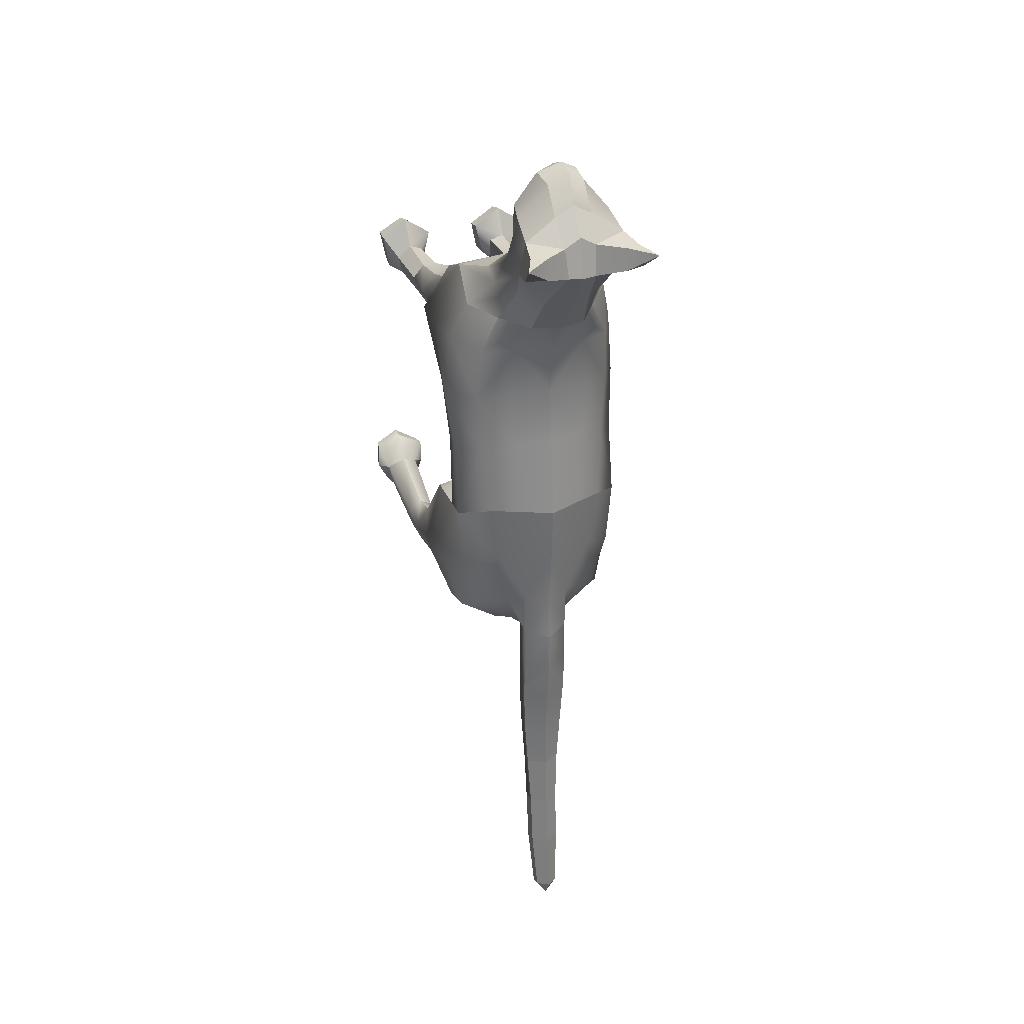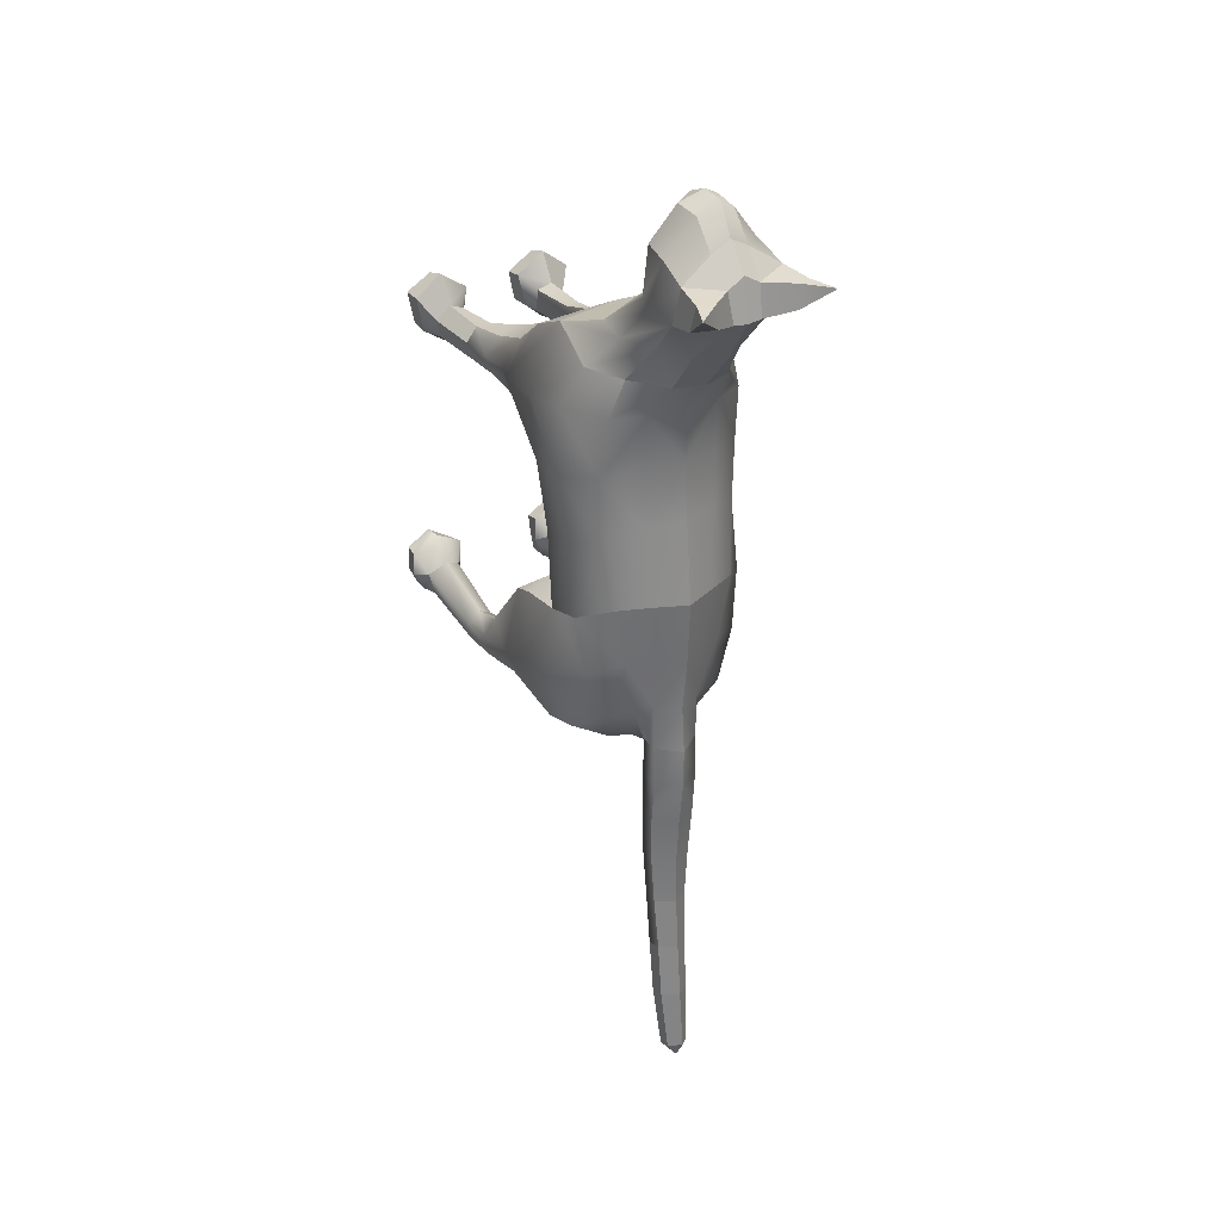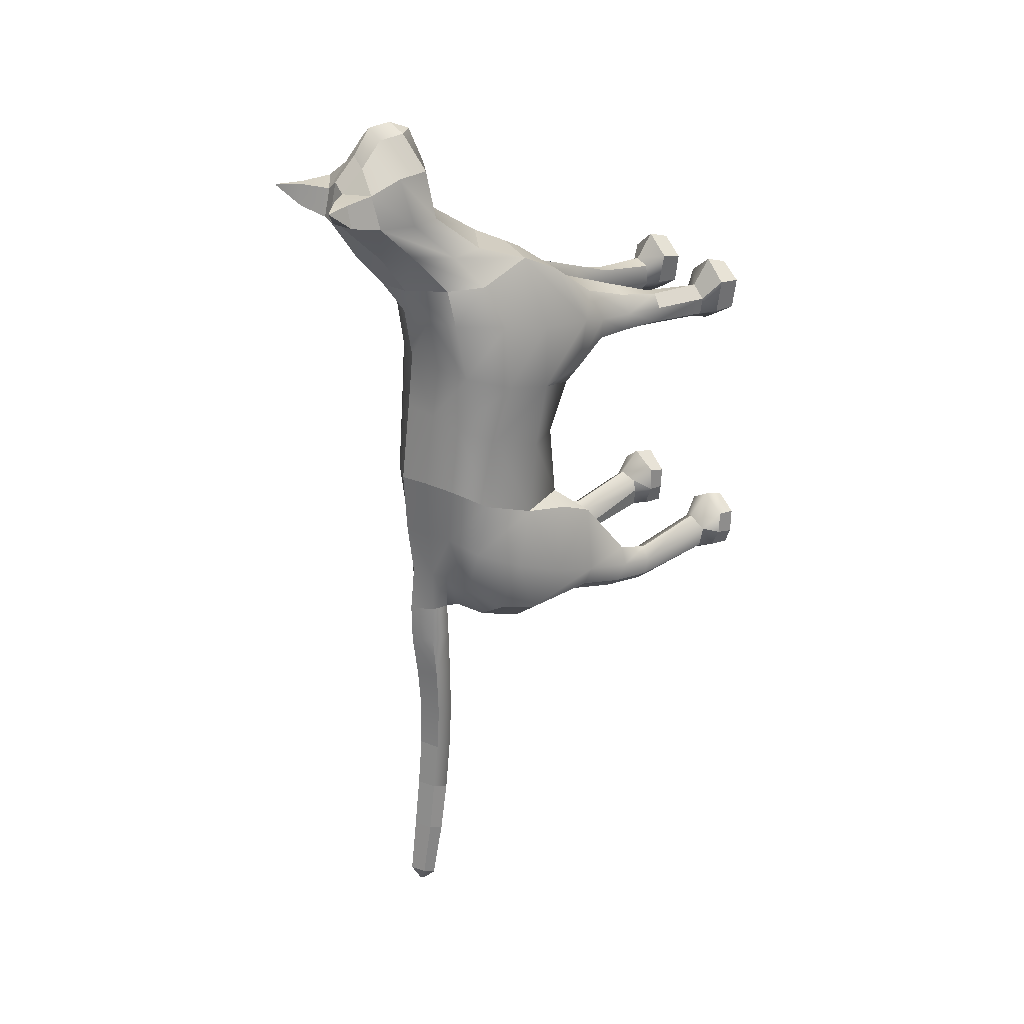
<metadata>
{"format":"obj","ext":"obj","renderer":"f3d","projection":"perspective","resolution":1024,"background":"white","views":[{"elev":30.4,"azim":161.4,"up":"+Z"},{"elev":30.6,"azim":148.4,"up":"+Z"},{"elev":25.2,"azim":-120.1,"up":"+Z"}]}
</metadata>
<code>
o CatMesh2_Mesh
v 0.01968 0.05944 0.01472
v 0.02241 0.07108 0.01702
v 0.01698 0.08073 0.01884
v 0.01571 0.08223 0.004878
v 0.02102 0.07446 0.002536
v 0.01818 0.06098 -0.002057
v 0.01207 0.0837 -0.02675
v 0.01917 0.07894 -0.02929
v 0.02321 0.06849 -0.03322
v 0.009893 0.0832 -0.03923
v 0.01495 0.07992 -0.0414
v 0.01915 0.07199 -0.04644
v 0.005759 0.08534 -0.03888
v 0.00572 0.0812 -0.04955
v 0.007702 0.07913 -0.04877
v 0.0191 0.06228 -0.04903
v 0.02307 0.05674 -0.03745
v 0.01119 0.0526 -0.001866
v 0.01348 0.04702 0.01614
v 0.01759 0.07587 0.04236
v 0.006497 0.09182 0.04118
v 0.009336 0.08437 0.02017
v 0.008461 0.08565 0.006895
v 0.005717 0.08666 -0.02643
v 0.005534 0.08563 -0.05957
v 0.005484 0.08076 -0.05893
v 0.00561 0.08471 -0.0703
v 0.005487 0.08052 -0.07003
v 0.005033 0.08402 -0.08266
v 0.004754 0.08003 -0.08258
v 0.004265 0.08419 -0.09449
v 0.003899 0.08021 -0.09484
v 0.003647 0.0853 -0.1076
v 0.003533 0.08128 -0.1088
v 0.003549 0.08671 -0.1212
v 0.003575 0.08314 -0.1222
v 0.00266 0.08855 -0.1363
v 0.002559 0.08538 -0.1377
v 0 0.08849 -0.1402
v 0 0.08757 -0.1407
v 4.5e-05 0.09441 0.04144
v -9.5e-05 0.087 0.02137
v -3.9e-05 0.08835 0.007831
v -0 0.08962 -0.02665
v -2.6e-05 0.08805 -0.03952
v 0 0.08898 -0.06037
v 0 0.08766 -0.07105
v 0 0.08682 -0.08249
v 0 0.08711 -0.09403
v 0 0.08817 -0.1071
v 0 0.08953 -0.1206
v -1.1e-05 0.09113 -0.1355
v 0 0.08374 -0.1379
v 0 0.08115 -0.1225
v 0 0.0795 -0.1086
v 0 0.07837 -0.08284
v 0 0.07874 -0.07003
v 2e-06 0.07897 -0.05892
v 5e-06 0.07962 -0.04953
v -0 0.07763 -0.04908
v -5e-06 0.06788 -0.0522
v -5.2e-05 0.04997 -0.002935
v -4.1e-05 0.04863 0.01463
v -1.3e-05 0.05579 0.04548
v 0 0.07845 -0.09505
v 0.01189 0.05133 -0.01955
v -1.2e-05 0.05044 -0.02024
v 0.02079 0.04475 -0.04089
v 0.01625 0.04355 -0.02556
v 0.01924 0.04582 -0.04592
v 0.01009 0.0482 -0.04706
v 0.009756 0.07265 -0.05217
v 7e-06 0.07299 -0.05263
v 0.01177 0.06316 -0.05459
v 0.01529 0.0476 -0.04891
v 0.02007 0.03327 -0.04262
v 0.01683 0.0324 -0.0393
v 0.01969 0.0353 -0.04697
v 0.01266 0.0355 -0.04958
v 0.01642 0.03598 -0.05029
v 0.02015 0.026 -0.04291
v 0.01702 0.02541 -0.0406
v 0.01387 0.02518 -0.0422
v 0.02001 0.02685 -0.04681
v 0.01349 0.02582 -0.0496
v 0.01728 0.02671 -0.04986
v 0.02168 0.008543 -0.03734
v 0.01746 0.009868 -0.0348
v 0.01363 0.0084 -0.03656
v 0.0206 0.009014 -0.04267
v 0.01352 0.008094 -0.0438
v 0.01741 0.008504 -0.0452
v 2e-06 0.05864 -0.04076
v 0.008246 0.04669 -0.04376
v -1e-06 0.0511 -0.02934
v 0.009773 0.04376 -0.03195
v 0.0132 0.03279 -0.04132
v 0.01223 0.03324 -0.04612
v 0.01251 0.02478 -0.04675
v 0.01311 0.008147 -0.03957
v 0.01854 0.06306 -0.02048
v 0.02117 0.0773 -0.01496
v 0.01394 0.08429 -0.01192
v 0.007331 0.08781 -0.01143
v 0 0.09047 -0.01174
v 0.005542 0.08535 -0.04982
v 1e-06 0.08913 -0.05065
v 0.01566 0.06329 0.04749
v -3e-06 0.05973 0.04745
v 0.02345 0.004287 -0.03319
v 0.01739 0.005139 -0.0292
v 0.02118 0.004919 -0.04326
v 0.01714 0.004912 -0.04523
v 0.01073 0.004209 -0.03306
v 0.01068 0.004275 -0.03906
v 0.01266 0.004471 -0.04403
v 0.02276 0.000176 -0.03339
v 0.01725 0.000166 -0.02996
v 0.01715 0.000239 -0.03386
v 0.02085 0.000124 -0.04365
v 0.01701 0.000174 -0.03959
v 0.017 0.000131 -0.04469
v 0.01112 0.000158 -0.03385
v 0.01145 0.00016 -0.03933
v 0.01237 0.000154 -0.04382
v 0.02287 0.000159 -0.03957
v 0.02366 0.004355 -0.0388
v 0.006023 0.04582 0.03856
v 0.01356 0.04244 0.03544
v 0.00741 0.03923 0.01835
v 0.01532 0.03951 0.02263
v 0.009801 0.02235 0.03087
v 0.01336 0.02204 0.03079
v 0.01134 0.02289 0.02196
v 0.01497 0.02255 0.02331
v 0.01004 0.00893 0.02997
v 0.01349 0.009497 0.03142
v 0.01269 0.008825 0.02234
v 0.01579 0.008785 0.02392
v 0.01798 0.05174 -0.02209
v -7e-05 0.08891 0.03367
v 0.008765 0.08653 0.03333
v 0.01599 0.08289 0.03288
v 0.0209 0.07156 0.03236
v 0.02118 0.0597 0.03066
v 0.02063 0.04794 0.03033
v 0.01655 0.04019 0.02797
v 0.01609 0.02216 0.02747
v 0.01673 0.008886 0.02814
v 0.009901 0.008366 0.02504
v 0.008875 0.02289 0.02645
v -0.000108 0.04525 0.03174
v 0.01959 0.00012 0.03279
v 0.01349 0.00012 0.03633
v 0.01333 0.000121 0.03223
v 0.01331 0.000163 0.02218
v 0.01809 0.000122 0.02502
v 0.007181 0.000121 0.03217
v 0.008544 0.000121 0.02509
v 0.01843 0.005419 0.02473
v 0.0134 0.004975 0.02133
v 0.006837 0.005213 0.03317
v 0.01359 0.005342 0.03776
v 0.008799 0.005288 0.02511
v 0.01992 0.005378 0.03297
v 0.01659 0.03188 0.02785
v 0.01463 0.03214 0.02298
v 0.009653 0.03213 0.02132
v 0.007259 0.03197 0.02734
v 0.008928 0.03256 0.03408
v 0.01323 0.03217 0.03224
v 0.01566 0.05431 0.04364
v 4.7e-05 0.1016 0.0498
v 0.005505 0.09748 0.04956
v 0.01212 0.08078 0.04921
v 0.01162 0.07383 0.05058
v -2.3e-05 0.0685 0.05157
v 0.000187 0.1081 0.0594
v 0.003298 0.1079 0.05969
v 0.01327 0.09223 0.059
v 0.008924 0.08421 0.05854
v -1.6e-05 0.0808 0.05937
v 3e-06 0.1063 0.06865
v 0.003772 0.1062 0.06635
v 0.01111 0.09482 0.07016
v 0.009318 0.0868 0.07065
v -0.000297 0.08277 0.07074
v -1.7e-05 0.1012 0.07443
v 0.004451 0.1012 0.0721
v -0.000409 0.09715 0.08075
v 0.004496 0.09621 0.07817
v 0.005061 0.09038 0.07918
v -0.000365 0.08659 0.07951
v -0.00028 0.0916 0.08153
v 0.01203 0.08293 0.04092
v 0.01005 0.09121 0.05039
v 0.01279 0.1009 0.05931
v 0.01182 0.1023 0.0674
v 0.01419 0.1091 0.06115
v 0.01307 0.1094 0.06642
v 0.009293 0.1115 0.06153
v 0.009641 0.1111 0.06674
v 0.01543 0.115 0.06561
v 0.01531 0.1149 0.06593
v 0.01516 0.1152 0.06563
v 0.01507 0.115 0.066
v -0.02016 0.05925 0.01427
v -0.02234 0.07106 0.01689
v -0.01709 0.08061 0.0191
v -0.0157 0.08215 0.005221
v -0.02097 0.07439 0.002368
v -0.01801 0.06083 -0.002428
v -0.01218 0.08364 -0.02674
v -0.0192 0.07889 -0.02929
v -0.02324 0.06863 -0.03322
v -0.01001 0.08321 -0.03924
v -0.01499 0.07985 -0.04137
v -0.01913 0.072 -0.04646
v -0.005711 0.08534 -0.03892
v -0.005782 0.08122 -0.04955
v -0.00784 0.07909 -0.04865
v -0.01906 0.06231 -0.04904
v -0.02297 0.05681 -0.03757
v -0.01131 0.05252 -0.002393
v -0.01637 0.04708 0.0162
v -0.01784 0.07579 0.04253
v -0.006636 0.09187 0.04122
v -0.009271 0.08437 0.02018
v -0.008338 0.08569 0.007367
v -0.0057 0.08666 -0.02644
v -0.005533 0.08563 -0.05958
v -0.005483 0.08077 -0.05894
v -0.00561 0.08471 -0.0703
v -0.005487 0.08052 -0.07003
v -0.005033 0.08402 -0.08266
v -0.004754 0.08003 -0.08258
v -0.004265 0.08419 -0.09449
v -0.003899 0.08021 -0.09484
v -0.003647 0.0853 -0.1076
v -0.003533 0.08128 -0.1088
v -0.003549 0.08671 -0.1212
v -0.003575 0.08314 -0.1222
v -0.00266 0.08855 -0.1363
v -0.002559 0.08538 -0.1377
v 1.1e-05 0.09113 -0.1355
v -0.01192 0.05133 -0.01972
v -0.02084 0.04475 -0.04108
v -0.01639 0.04351 -0.02558
v -0.01914 0.04579 -0.04605
v -0.01009 0.0482 -0.04706
v -0.01007 0.07282 -0.05216
v -0.01153 0.06293 -0.05459
v -0.01509 0.04744 -0.049
v -0.02019 0.03335 -0.04292
v -0.01688 0.03241 -0.03936
v -0.0194 0.0351 -0.04767
v -0.01268 0.03534 -0.0496
v -0.01572 0.03567 -0.0506
v -0.0203 0.026 -0.04324
v -0.01716 0.02546 -0.04064
v -0.01382 0.02518 -0.04218
v -0.01978 0.02657 -0.04754
v -0.01344 0.0256 -0.04972
v -0.01649 0.02627 -0.05034
v -0.02163 0.008664 -0.0375
v -0.01753 0.01001 -0.03475
v -0.01357 0.00845 -0.03653
v -0.0203 0.008773 -0.04299
v -0.01343 0.008067 -0.04362
v -0.01689 0.00825 -0.04523
v -0.00824 0.0467 -0.04376
v -0.00977 0.04378 -0.03196
v -0.0132 0.03271 -0.04132
v -0.01224 0.03323 -0.04612
v -0.01252 0.02479 -0.04674
v -0.01312 0.008138 -0.03957
v -0.01852 0.06308 -0.02049
v -0.02121 0.0772 -0.01498
v -0.0146 0.08401 -0.01194
v -0.007381 0.08771 -0.01136
v -0.005503 0.08532 -0.04983
v -0.01589 0.06313 0.04762
v -0.02343 0.004411 -0.03317
v -0.01745 0.005156 -0.02915
v -0.02105 0.00493 -0.04333
v -0.01679 0.00476 -0.04527
v -0.01069 0.004136 -0.03304
v -0.01067 0.00427 -0.03909
v -0.01267 0.004416 -0.04399
v -0.02312 0.00017 -0.03336
v -0.01725 0.000179 -0.03012
v -0.01712 0.000211 -0.03399
v -0.02083 0.000126 -0.04364
v -0.01699 0.000187 -0.03957
v -0.01699 0.000146 -0.04467
v -0.01104 0.000177 -0.03404
v -0.01157 0.00017 -0.03926
v -0.0124 0.000159 -0.04382
v -0.02288 0.000161 -0.03951
v -0.02373 0.004711 -0.03854
v -0.006246 0.04605 0.0379
v -0.01357 0.04258 0.03511
v -0.008291 0.03919 0.0186
v -0.01541 0.03981 0.02237
v -0.009767 0.02228 0.03081
v -0.01326 0.022 0.03082
v -0.01142 0.02295 0.0219
v -0.01514 0.02265 0.02377
v -0.01001 0.008919 0.02999
v -0.01345 0.009468 0.03134
v -0.01278 0.008869 0.02234
v -0.01577 0.008804 0.02386
v -0.01802 0.05183 -0.02208
v -0.008816 0.08652 0.0334
v -0.01607 0.08285 0.03297
v -0.02106 0.07144 0.0325
v -0.02123 0.05971 0.03058
v -0.02101 0.04792 0.03034
v -0.01659 0.04009 0.02782
v -0.01595 0.02217 0.02768
v -0.01675 0.008953 0.02821
v -0.009901 0.008366 0.02504
v -0.008875 0.02289 0.02645
v -0.01959 0.00012 0.03279
v -0.01349 0.00012 0.03633
v -0.01333 0.000121 0.03223
v -0.01324 0.000166 0.02224
v -0.01809 0.000122 0.02501
v -0.007181 0.000121 0.03217
v -0.00854 0.000121 0.02509
v -0.01843 0.00542 0.02473
v -0.01317 0.005007 0.02143
v -0.006837 0.005213 0.03317
v -0.0136 0.005346 0.03777
v -0.008799 0.005287 0.02511
v -0.01991 0.005317 0.03305
v -0.0165 0.03194 0.02792
v -0.01474 0.03234 0.02298
v -0.009787 0.03257 0.02116
v -0.007259 0.03197 0.02734
v -0.00892 0.03258 0.03393
v -0.01317 0.03221 0.03216
v -0.01582 0.05422 0.04358
v -0.005578 0.09751 0.04957
v -0.01214 0.08087 0.0493
v -0.01169 0.07378 0.05065
v -0.003284 0.1079 0.05969
v -0.0132 0.09203 0.05908
v -0.008734 0.08398 0.05886
v -0.003642 0.1063 0.06662
v -0.01106 0.09461 0.07031
v -0.008962 0.08661 0.07082
v -0.004324 0.1012 0.07222
v -0.004258 0.0962 0.07836
v -0.004465 0.09016 0.07931
v -0.01218 0.08292 0.041
v -0.01009 0.09125 0.05042
v -0.0128 0.1009 0.05932
v -0.01169 0.1025 0.06749
v -0.01419 0.1091 0.06115
v -0.01302 0.1095 0.0665
v -0.009286 0.1115 0.06152
v -0.009612 0.1112 0.06674
v -0.01543 0.115 0.06561
v -0.01531 0.1149 0.06593
v -0.01516 0.1152 0.06563
v -0.01507 0.115 0.066
v 0.01202 0.04916 0.01085
v -0.01271 0.04859 0.01111
f 4 3 2 5
f 1 6 5 2
f 145 1 2 144
f 144 2 3 143
f 142 22 42 141
f 102 103 4 5
f 101 102 5 6
f 117 118 119
f 7 8 11 10
f 11 8 9 12
f 121 122 120 126
f 10 11 15 14
f 11 12 72 15
f 9 17 16 12
f 66 101 6 18
f 146 19 1 145
f 143 195 20 144
f 3 22 142 143
f 23 22 3 4
f 103 104 23 4
f 13 24 7 10
f 26 14 59 58
f 14 106 13 10
f 28 26 58 57
f 27 25 26 28
f 29 27 28 30
f 30 28 57 56
f 31 29 30 32
f 32 30 56 65
f 33 31 32 34
f 34 32 65 55
f 35 33 34 36
f 36 34 55 54
f 37 35 36 38
f 38 36 54 53
f 39 37 38 40
f 40 38 53
f 189 188 190 191
f 23 43 42 22
f 104 105 43 23
f 13 45 44 24
f 106 107 45 13
f 27 47 46 25
f 29 48 47 27
f 31 49 48 29
f 33 50 49 31
f 35 51 50 33
f 37 52 51 35
f 39 52 37
f 15 60 59 14
f 15 72 73 60
f 108 172 146 145
f 67 66 18 62
f 17 140 69 68
f 95 66 67
f 16 17 68 70
f 61 74 75 71
f 73 72 74 61
f 16 74 72 12
f 75 74 16 70
f 68 69 77 76
f 77 69 96 97
f 70 68 76 78
f 71 75 80 79
f 75 70 78 80
f 76 77 82 81
f 82 77 97 83
f 78 76 81 84
f 79 80 86 85
f 80 78 84 86
f 81 82 88 87
f 88 82 83 89
f 84 81 87 90
f 100 99 85 91
f 85 86 92 91
f 86 84 90 92
f 94 93 61 71
f 96 95 93 94
f 98 94 71 79
f 97 96 94 98
f 83 97 98 99
f 99 98 79 85
f 121 126 117 119
f 83 99 100 89
f 101 140 17 9
f 8 102 101 9
f 7 103 102 8
f 24 104 103 7
f 24 44 105 104
f 69 66 95 96
f 25 106 14 26
f 25 46 107 106
f 20 108 145 144
f 193 192 194
f 119 118 123
f 121 119 123 124
f 122 121 124 125
f 92 90 112 113
f 112 90 87 127
f 88 89 114 111
f 89 115 114
f 100 91 116 115
f 91 92 113 116
f 110 111 118 117
f 113 112 120 122
f 126 127 110 117
f 111 114 123 118
f 114 115 124 123
f 115 116 125 124
f 116 113 122 125
f 87 88 111 110
f 89 100 115
f 112 127 126 120
f 127 87 110
f 130 19 131
f 19 146 147 131
f 129 128 170 171
f 152 130 168 169
f 131 167 168 130
f 147 166 167 131
f 133 132 136 137
f 151 134 138 150
f 134 135 139 138
f 135 148 149 139
f 69 140 66
f 101 66 140
f 21 142 141 41
f 129 147 146 172
f 129 171 166 147
f 132 151 150 136
f 128 152 169 170
f 64 152 128
f 153 154 155
f 157 153 155 156
f 155 154 158
f 158 159 156 155
f 138 139 160 161
f 160 139 149 165
f 137 136 162 163
f 162 136 150 164
f 150 138 161 164
f 165 163 154 153
f 161 160 157 156
f 160 165 153 157
f 163 162 158 154
f 158 162 164 159
f 164 161 156 159
f 1 19 368
f 166 148 135 167
f 168 167 135 134
f 169 168 134 151
f 170 169 151 132
f 171 170 132 133
f 166 171 133 148
f 172 108 109 64
f 129 172 64 128
f 21 41 173 174
f 20 195 196 175
f 109 108 176 177
f 108 20 175 176
f 174 173 178 179
f 175 196 197 180
f 177 176 181 182
f 176 175 180 181
f 180 197 198 185
f 182 181 186 187
f 181 180 185 186
f 184 183 188 189
f 185 198 189 191
f 187 186 192 193
f 186 185 191 192
f 194 192 191 190
f 179 178 183 184
f 21 195 143 142
f 196 195 21 174
f 197 196 174 179
f 204 203 205 206
f 189 198 184
f 198 197 199 200
f 197 179 201 199
f 179 184 202 201
f 184 198 200 202
f 200 199 203 204
f 199 201 205 203
f 201 202 206 205
f 202 200 204 206
f 210 211 208 209
f 207 208 211 212
f 317 316 208 207
f 316 315 209 208
f 314 141 42 228
f 278 211 210 279
f 277 212 211 278
f 290 292 291
f 213 216 217 214
f 217 218 215 214
f 294 299 293 295
f 216 220 221 217
f 217 221 251 218
f 215 218 222 223
f 246 224 212 277
f 318 317 207 225
f 315 316 226 356
f 209 315 314 228
f 229 210 209 228
f 279 210 229 280
f 219 216 213 230
f 232 58 59 220
f 220 216 219 281
f 234 57 58 232
f 233 234 232 231
f 235 236 234 233
f 236 56 57 234
f 237 238 236 235
f 238 65 56 236
f 239 240 238 237
f 240 55 65 238
f 241 242 240 239
f 242 54 55 240
f 243 244 242 241
f 244 53 54 242
f 39 40 244 243
f 40 53 244
f 353 354 190 188
f 229 228 42 43
f 280 229 43 105
f 219 230 44 45
f 281 219 45 107
f 233 231 46 47
f 235 233 47 48
f 237 235 48 49
f 239 237 49 50
f 241 239 50 51
f 243 241 51 245
f 39 243 245
f 221 220 59 60
f 221 60 73 251
f 282 317 318 343
f 67 62 224 246
f 223 247 248 313
f 95 67 246
f 222 249 247 223
f 61 250 253 252
f 73 61 252 251
f 222 218 251 252
f 253 249 222 252
f 247 254 255 248
f 255 273 272 248
f 249 256 254 247
f 250 257 258 253
f 253 258 256 249
f 254 259 260 255
f 260 261 273 255
f 256 262 259 254
f 257 263 264 258
f 258 264 262 256
f 259 265 266 260
f 266 267 261 260
f 262 268 265 259
f 276 269 263 275
f 263 269 270 264
f 264 270 268 262
f 271 250 61 93
f 272 271 93 95
f 274 257 250 271
f 273 274 271 272
f 261 275 274 273
f 275 263 257 274
f 294 292 290 299
f 261 267 276 275
f 277 215 223 313
f 214 215 277 278
f 213 214 278 279
f 230 213 279 280
f 230 280 105 44
f 248 272 95 246
f 231 232 220 281
f 231 281 107 46
f 226 316 317 282
f 193 194 355
f 292 296 291
f 294 297 296 292
f 295 298 297 294
f 270 286 285 268
f 285 300 265 268
f 266 284 287 267
f 267 287 288
f 276 288 289 269
f 269 289 286 270
f 283 290 291 284
f 286 295 293 285
f 299 290 283 300
f 284 291 296 287
f 287 296 297 288
f 288 297 298 289
f 289 298 295 286
f 265 283 284 266
f 267 288 276
f 285 293 299 300
f 300 283 265
f 63 152 303
f 225 304 319 318
f 302 342 341 301
f 152 340 339 303
f 304 303 339 338
f 319 304 338 337
f 306 310 309 305
f 323 322 311 307
f 307 311 312 308
f 308 312 321 320
f 248 246 313
f 277 313 246
f 227 41 141 314
f 302 343 318 319
f 302 319 337 342
f 305 309 322 323
f 301 341 340 152
f 64 301 152
f 324 326 325
f 328 327 326 324
f 326 329 325
f 329 326 327 330
f 311 332 331 312
f 310 334 333 309
f 333 335 322 309
f 322 335 332 311
f 336 324 325 334
f 332 327 328 331
f 334 325 329 333
f 329 330 335 333
f 335 330 327 332
f 331 328 324 336
f 331 336 321 312
f 63 369 224 62
f 207 212 224 369
f 337 338 308 320
f 339 307 308 338
f 340 323 307 339
f 341 305 323 340
f 342 306 305 341
f 337 320 306 342
f 343 64 109 282
f 302 301 64 343
f 227 344 173 41
f 226 345 357 356
f 109 177 346 282
f 282 346 345 226
f 344 347 178 173
f 345 348 358 357
f 177 182 349 346
f 346 349 348 345
f 348 351 359 358
f 182 187 352 349
f 349 352 351 348
f 350 353 188 183
f 351 354 353 359
f 187 193 355 352
f 352 355 354 351
f 194 190 354 355
f 347 350 183 178
f 227 314 315 356
f 357 344 227 356
f 358 347 344 357
f 365 367 366 364
f 353 350 359
f 359 361 360 358
f 358 360 362 347
f 347 362 363 350
f 350 363 361 359
f 361 365 364 360
f 360 364 366 362
f 362 366 367 363
f 363 367 365 361
f 152 63 130
f 137 149 148 133
f 310 321 336 334
f 310 306 320 321
f 137 163 165 149
f 368 63 62 18
f 1 368 18 6
f 225 369 63 303
f 207 369 225
f 63 368 19 130
f 225 303 304

</code>
